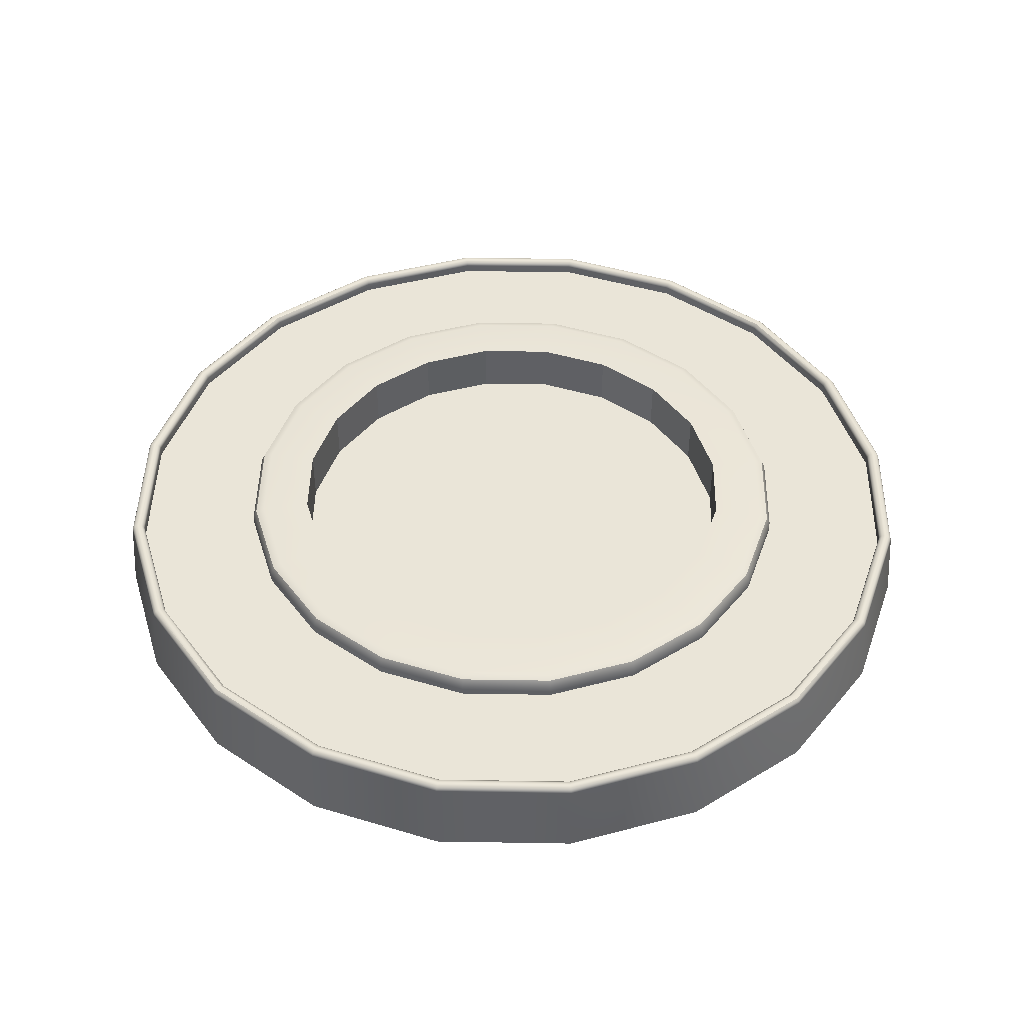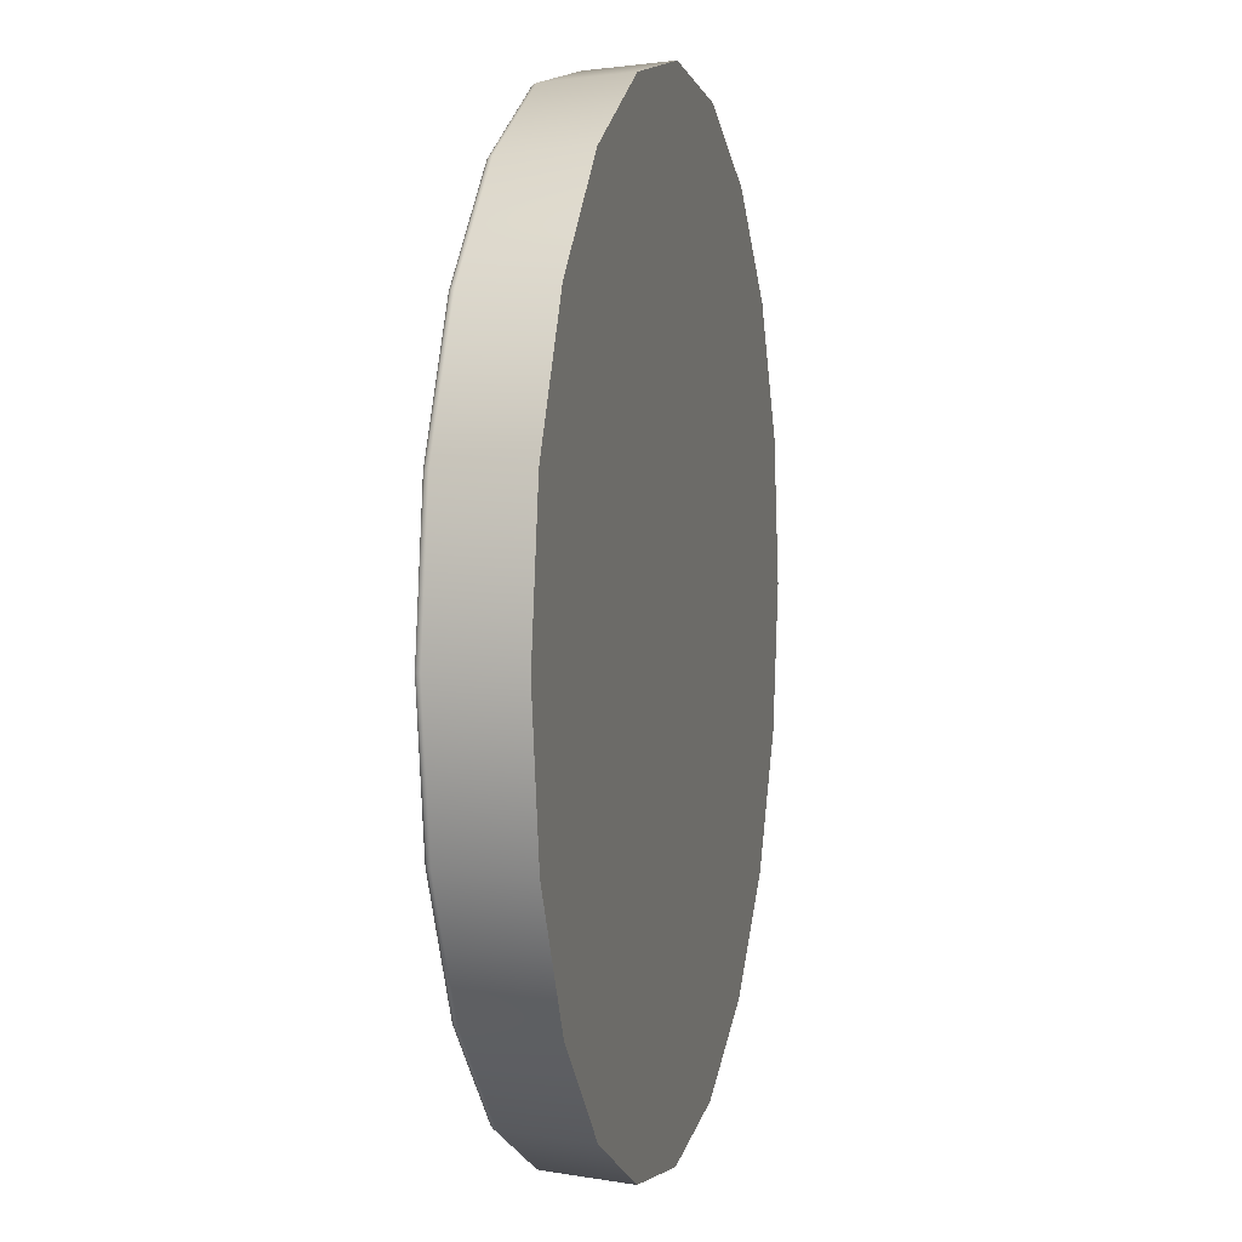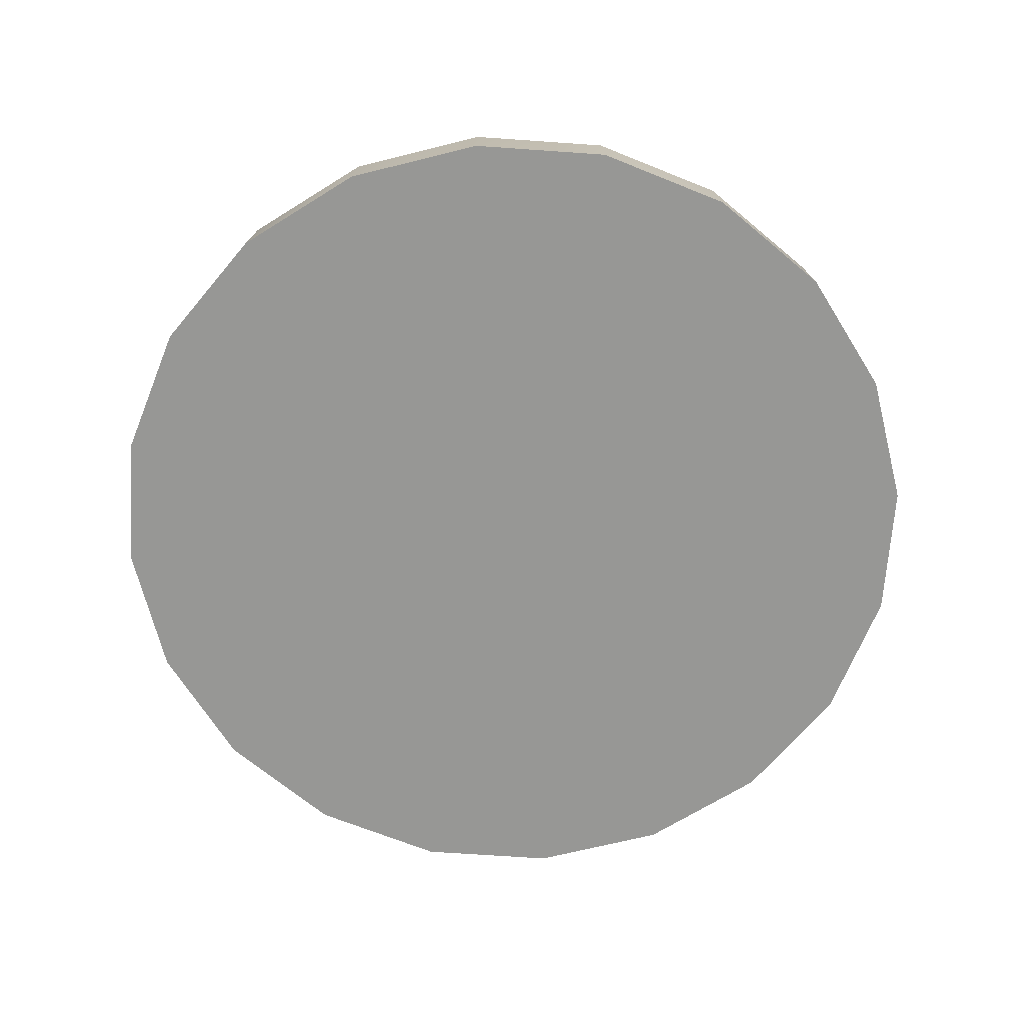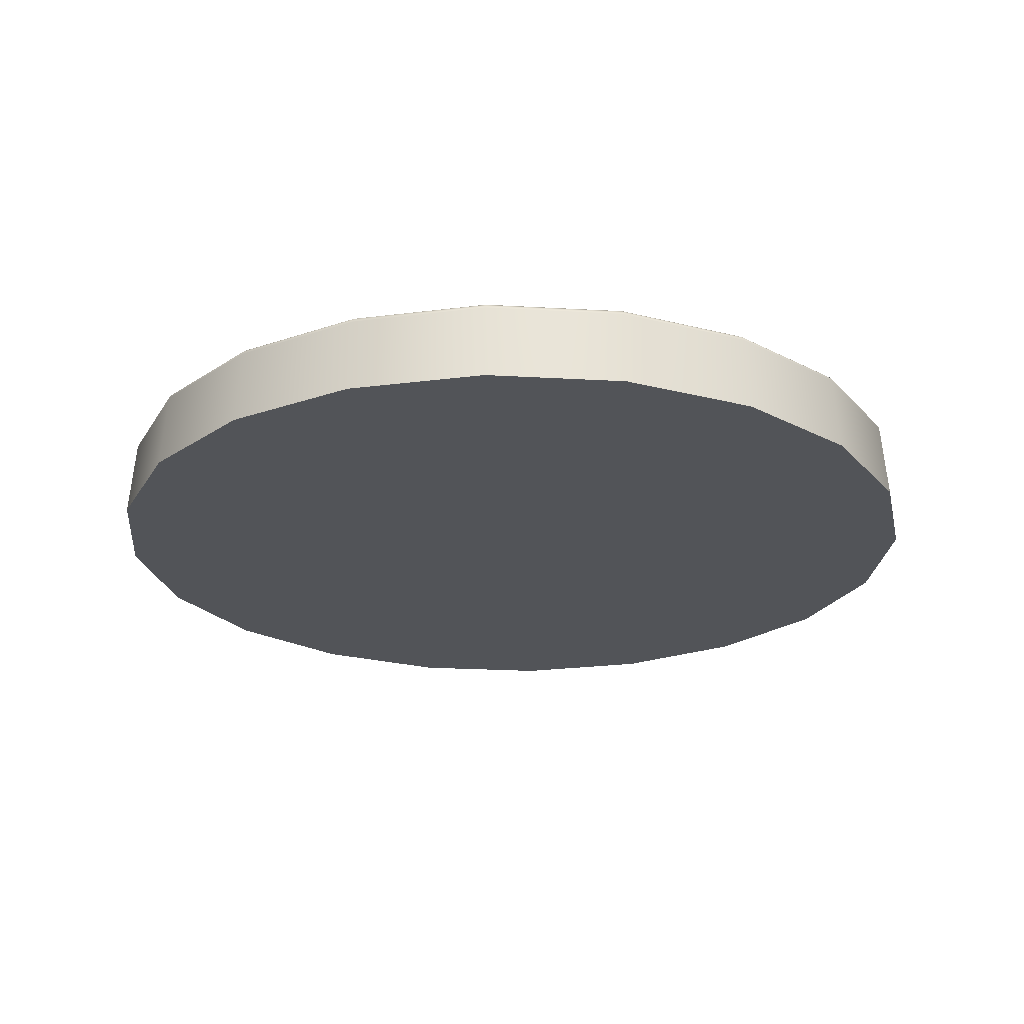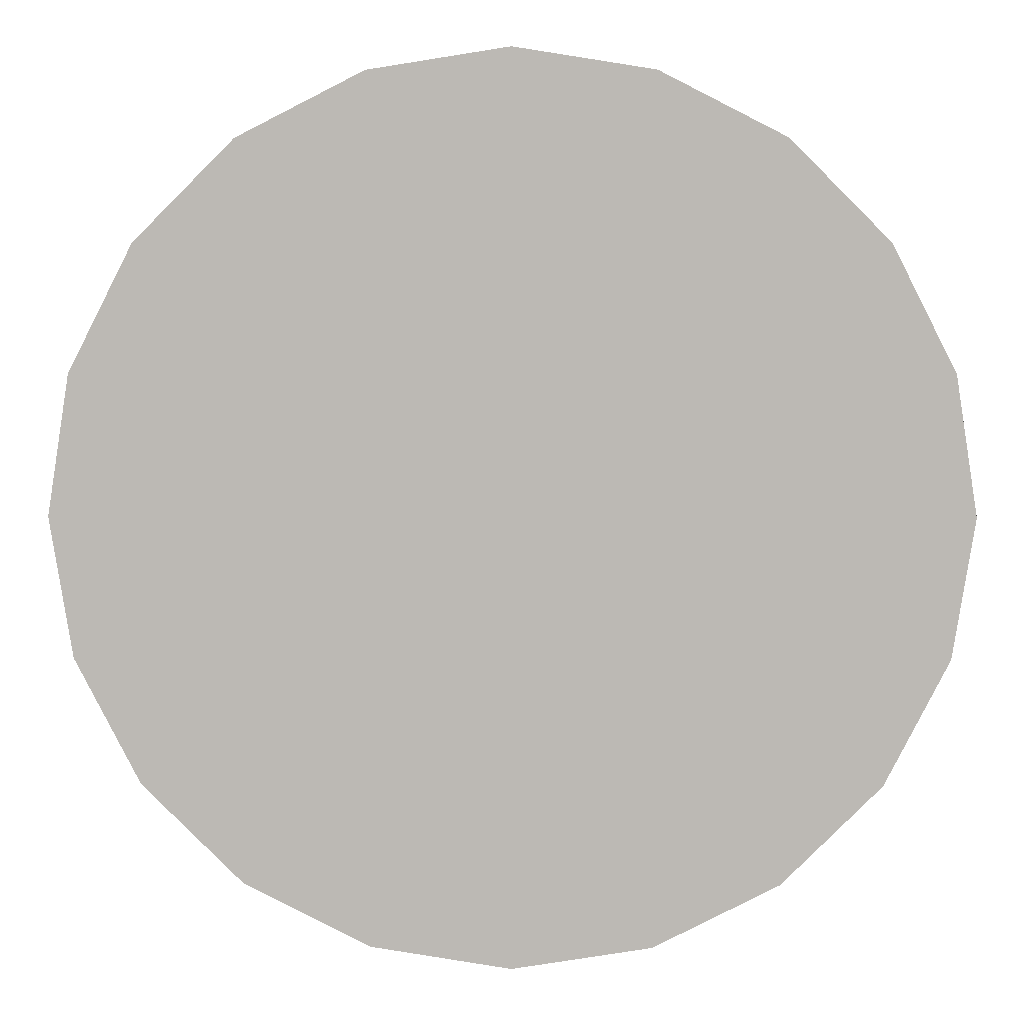
<metadata>
{"format":"obj","ext":"obj","renderer":"f3d","projection":"perspective","resolution":1024,"background":"white","views":[{"elev":45.4,"azim":136.1,"up":"+Y"},{"elev":4.8,"azim":-76.5,"up":"+Z"},{"elev":-68.1,"azim":-13.0,"up":"+Y"},{"elev":-23.2,"azim":-68.6,"up":"+Y"},{"elev":6.6,"azim":0.8,"up":"+Z"}]}
</metadata>
<code>
g default
v 2.346 0.1805 -0.7621
v 1.995 0.1805 -1.45
v 1.45 0.1805 -1.995
v 0.7621 0.1805 -2.346
v 0 0.1805 -2.466
v -0.7621 0.1805 -2.346
v -1.45 0.1805 -1.995
v -1.995 0.1805 -1.45
v -2.346 0.1805 -0.7621
v -2.466 0.1805 0
v -2.346 0.1805 0.7621
v -1.995 0.1805 1.45
v -1.45 0.1805 1.995
v -0.7621 0.1805 2.346
v -0 0.1805 2.466
v 0.7621 0.1805 2.346
v 1.45 0.1805 1.995
v 1.995 0.1805 1.45
v 2.346 0.1805 0.7621
v 2.466 0.1805 0
v 0 0.1805 0
v 2.239 0.5633 -0.7275
v 1.905 0.5633 -1.384
v 1.384 0.5633 -1.905
v 0.7275 0.5633 -2.239
v -0 0.5633 -2.354
v -0.7275 0.5633 -2.239
v -1.384 0.5633 -1.905
v -1.905 0.5633 -1.384
v -2.239 0.5633 -0.7275
v -2.354 0.5633 -0
v -2.239 0.5633 0.7275
v -1.905 0.5633 1.384
v -1.384 0.5633 1.905
v -0.7275 0.5633 2.239
v -0 0.5633 2.354
v 0.7275 0.5633 2.239
v 1.384 0.5633 1.905
v 1.905 0.5633 1.384
v 2.239 0.5633 0.7275
v 2.354 0.5633 -0
v 1.582 0.5633 -0.5141
v 1.346 0.5633 -0.9779
v 0.9779 0.5633 -1.346
v 0.5141 0.5633 -1.582
v -0 0.5633 -1.664
v -0.5141 0.5633 -1.582
v -0.9779 0.5633 -1.346
v -1.346 0.5633 -0.9779
v -1.582 0.5633 -0.5141
v -1.664 0.5633 -0
v -1.582 0.5633 0.5141
v -1.346 0.5633 0.9779
v -0.9779 0.5633 1.346
v -0.5141 0.5633 1.582
v -0 0.5633 1.664
v 0.5141 0.5633 1.582
v 0.9779 0.5633 1.346
v 1.346 0.5633 0.9779
v 1.582 0.5633 0.5141
v 1.664 0.5633 -0
v 2.312 0.6125 -0.7511
v 2.307 0.629 -0.7495
v 2.293 0.6411 -0.7452
v 2.275 0.6455 -0.7393
v 1.966 0.6125 -1.429
v 1.962 0.629 -1.426
v 1.951 0.6411 -1.417
v 1.935 0.6455 -1.406
v 1.429 0.6125 -1.966
v 1.426 0.629 -1.962
v 1.417 0.6411 -1.951
v 1.406 0.6455 -1.935
v 0.7511 0.6125 -2.312
v 0.7495 0.629 -2.307
v 0.7452 0.6411 -2.293
v 0.7393 0.6455 -2.275
v 0 0.6125 -2.431
v 0 0.629 -2.425
v 0 0.6411 -2.411
v -0 0.6455 -2.392
v -0.7511 0.6125 -2.312
v -0.7495 0.629 -2.307
v -0.7452 0.6411 -2.293
v -0.7393 0.6455 -2.275
v -1.429 0.6125 -1.966
v -1.426 0.629 -1.962
v -1.417 0.6411 -1.951
v -1.406 0.6455 -1.935
v -1.966 0.6125 -1.429
v -1.962 0.629 -1.426
v -1.951 0.6411 -1.417
v -1.935 0.6455 -1.406
v -2.312 0.6125 -0.7511
v -2.307 0.629 -0.7495
v -2.293 0.6411 -0.7452
v -2.275 0.6455 -0.7393
v -2.431 0.6125 0
v -2.425 0.629 -0
v -2.411 0.6411 -0
v -2.392 0.6455 -0
v -2.312 0.6125 0.7511
v -2.307 0.629 0.7495
v -2.293 0.6411 0.7452
v -2.275 0.6455 0.7393
v -1.966 0.6125 1.429
v -1.962 0.629 1.426
v -1.951 0.6411 1.417
v -1.935 0.6455 1.406
v -1.429 0.6125 1.966
v -1.426 0.629 1.962
v -1.417 0.6411 1.951
v -1.406 0.6455 1.935
v -0.7511 0.6125 2.312
v -0.7495 0.629 2.307
v -0.7452 0.6411 2.293
v -0.7393 0.6455 2.275
v -0 0.6125 2.431
v -0 0.629 2.425
v -0 0.6411 2.411
v -0 0.6455 2.392
v 0.7511 0.6125 2.312
v 0.7495 0.629 2.307
v 0.7452 0.6411 2.293
v 0.7393 0.6455 2.275
v 1.429 0.6125 1.966
v 1.426 0.629 1.962
v 1.417 0.6411 1.951
v 1.406 0.6455 1.935
v 1.966 0.6125 1.429
v 1.962 0.629 1.426
v 1.951 0.6411 1.417
v 1.935 0.6455 1.406
v 2.312 0.6125 0.7511
v 2.307 0.629 0.7495
v 2.293 0.6411 0.7452
v 2.275 0.6455 0.7393
v 2.431 0.6125 0
v 2.425 0.629 -0
v 2.411 0.6411 -0
v 2.392 0.6455 -0
v 2.257 0.6411 -0.7334
v 2.244 0.629 -0.7291
v 2.239 0.6125 -0.7275
v 1.92 0.6411 -1.395
v 1.909 0.629 -1.387
v 1.905 0.6125 -1.384
v 1.395 0.6411 -1.92
v 1.387 0.629 -1.909
v 1.384 0.6125 -1.905
v 0.7334 0.6411 -2.257
v 0.7291 0.629 -2.244
v 0.7275 0.6125 -2.239
v -0 0.6411 -2.373
v -0 0.629 -2.359
v -0 0.6125 -2.354
v -0.7334 0.6411 -2.257
v -0.7291 0.629 -2.244
v -0.7275 0.6125 -2.239
v -1.395 0.6411 -1.92
v -1.387 0.629 -1.909
v -1.384 0.6125 -1.905
v -1.92 0.6411 -1.395
v -1.909 0.629 -1.387
v -1.905 0.6125 -1.384
v -2.257 0.6411 -0.7334
v -2.244 0.629 -0.7291
v -2.239 0.6125 -0.7275
v -2.373 0.6411 -0
v -2.359 0.629 -0
v -2.354 0.6125 -0
v -2.257 0.6411 0.7334
v -2.244 0.629 0.7291
v -2.239 0.6125 0.7275
v -1.92 0.6411 1.395
v -1.909 0.629 1.387
v -1.905 0.6125 1.384
v -1.395 0.6411 1.92
v -1.387 0.629 1.909
v -1.384 0.6125 1.905
v -0.7334 0.6411 2.257
v -0.7291 0.629 2.244
v -0.7275 0.6125 2.239
v -0 0.6411 2.373
v -0 0.629 2.359
v -0 0.6125 2.354
v 0.7334 0.6411 2.257
v 0.7291 0.629 2.244
v 0.7275 0.6125 2.239
v 1.395 0.6411 1.92
v 1.387 0.629 1.909
v 1.384 0.6125 1.905
v 1.92 0.6411 1.395
v 1.909 0.629 1.387
v 1.905 0.6125 1.384
v 2.257 0.6411 0.7334
v 2.244 0.629 0.7291
v 2.239 0.6125 0.7275
v 2.373 0.6411 -0
v 2.359 0.629 -0
v 2.354 0.6125 -0
v 1.254 0.6868 -0.4074
v 1.067 0.6868 -0.7749
v 0.7749 0.6868 -1.067
v 0.4074 0.6868 -1.254
v -0 0.6868 -1.318
v -0.4074 0.6868 -1.254
v -0.7749 0.6868 -1.067
v -1.067 0.6868 -0.7749
v -1.254 0.6868 -0.4074
v -1.318 0.6868 -0
v -1.254 0.6868 0.4074
v -1.067 0.6868 0.7749
v -0.7749 0.6868 1.067
v -0.4074 0.6868 1.254
v -0 0.6868 1.318
v 0.4074 0.6868 1.254
v 0.7749 0.6868 1.067
v 1.067 0.6868 0.7749
v 1.254 0.6868 0.4074
v 1.318 0.6868 -0
v 1.254 0.3859 -0.4074
v 1.067 0.3859 -0.7749
v -0 0.3859 -0
v 0.7749 0.3859 -1.067
v 0.4074 0.3859 -1.254
v -0 0.3859 -1.318
v -0.4074 0.3859 -1.254
v -0.7749 0.3859 -1.067
v -1.067 0.3859 -0.7749
v -1.254 0.3859 -0.4074
v -1.318 0.3859 -0
v -1.254 0.3859 0.4074
v -1.067 0.3859 0.7749
v -0.7749 0.3859 1.067
v -0.4074 0.3859 1.254
v -0 0.3859 1.318
v 0.4074 0.3859 1.254
v 0.7749 0.3859 1.067
v 1.067 0.3859 0.7749
v 1.254 0.3859 0.4074
v 1.318 0.3859 -0
v 1.582 0.6251 -0.5141
v 1.562 0.6687 -0.5077
v 1.514 0.6868 -0.4921
v 1.346 0.6251 -0.9779
v 1.329 0.6687 -0.9656
v 1.288 0.6868 -0.9359
v 0.9779 0.6251 -1.346
v 0.9656 0.6687 -1.329
v 0.9359 0.6868 -1.288
v 0.5141 0.6251 -1.582
v 0.5077 0.6687 -1.562
v 0.4921 0.6868 -1.514
v -0 0.6251 -1.664
v -0 0.6687 -1.643
v -0 0.6868 -1.592
v -0.5141 0.6251 -1.582
v -0.5077 0.6687 -1.562
v -0.4921 0.6868 -1.514
v -0.9779 0.6251 -1.346
v -0.9656 0.6687 -1.329
v -0.9359 0.6868 -1.288
v -1.346 0.6251 -0.9779
v -1.329 0.6687 -0.9656
v -1.288 0.6868 -0.9359
v -1.582 0.6251 -0.5141
v -1.562 0.6687 -0.5077
v -1.514 0.6868 -0.4921
v -1.664 0.6251 -0
v -1.643 0.6687 -0
v -1.592 0.6868 -0
v -1.582 0.6251 0.5141
v -1.562 0.6687 0.5077
v -1.514 0.6868 0.4921
v -1.346 0.6251 0.9779
v -1.329 0.6687 0.9656
v -1.288 0.6868 0.9359
v -0.9779 0.6251 1.346
v -0.9656 0.6687 1.329
v -0.9359 0.6868 1.288
v -0.5141 0.6251 1.582
v -0.5077 0.6687 1.562
v -0.4921 0.6868 1.514
v -0 0.6251 1.664
v -0 0.6687 1.643
v -0 0.6868 1.592
v 0.5141 0.6251 1.582
v 0.5077 0.6687 1.562
v 0.4921 0.6868 1.514
v 0.9779 0.6251 1.346
v 0.9656 0.6687 1.329
v 0.9359 0.6868 1.288
v 1.346 0.6251 0.9779
v 1.329 0.6687 0.9656
v 1.288 0.6868 0.9359
v 1.582 0.6251 0.5141
v 1.562 0.6687 0.5077
v 1.514 0.6868 0.4921
v 1.664 0.6251 -0
v 1.643 0.6687 -0
v 1.592 0.6868 -0
g pCylinder1
f 2 1 21
f 3 2 21
f 4 3 21
f 5 4 21
f 6 5 21
f 7 6 21
f 8 7 21
f 9 8 21
f 10 9 21
f 11 10 21
f 12 11 21
f 13 12 21
f 14 13 21
f 15 14 21
f 16 15 21
f 17 16 21
f 18 17 21
f 19 18 21
f 20 19 21
f 1 20 21
f 222 223 224
f 223 225 224
f 225 226 224
f 226 227 224
f 227 228 224
f 228 229 224
f 229 230 224
f 230 231 224
f 231 232 224
f 232 233 224
f 233 234 224
f 234 235 224
f 235 236 224
f 236 237 224
f 237 238 224
f 238 239 224
f 239 240 224
f 240 241 224
f 241 242 224
f 242 222 224
f 22 23 43 42
f 23 24 44 43
f 24 25 45 44
f 25 26 46 45
f 26 27 47 46
f 27 28 48 47
f 28 29 49 48
f 29 30 50 49
f 30 31 51 50
f 31 32 52 51
f 32 33 53 52
f 33 34 54 53
f 34 35 55 54
f 35 36 56 55
f 36 37 57 56
f 37 38 58 57
f 38 39 59 58
f 39 40 60 59
f 40 41 61 60
f 41 22 42 61
f 1 2 66 62
f 2 3 70 66
f 3 4 74 70
f 4 5 78 74
f 5 6 82 78
f 6 7 86 82
f 7 8 90 86
f 8 9 94 90
f 9 10 98 94
f 10 11 102 98
f 11 12 106 102
f 12 13 110 106
f 13 14 114 110
f 14 15 118 114
f 15 16 122 118
f 16 17 126 122
f 17 18 130 126
f 18 19 134 130
f 19 20 138 134
f 20 1 62 138
f 144 147 23 22
f 147 150 24 23
f 150 153 25 24
f 153 156 26 25
f 156 159 27 26
f 159 162 28 27
f 162 165 29 28
f 165 168 30 29
f 168 171 31 30
f 171 174 32 31
f 174 177 33 32
f 177 180 34 33
f 180 183 35 34
f 183 186 36 35
f 186 189 37 36
f 189 192 38 37
f 192 195 39 38
f 195 198 40 39
f 198 201 41 40
f 201 144 22 41
f 64 65 141 140
f 62 63 139 138
f 63 64 140 139
f 65 64 68 69
f 64 63 67 68
f 63 62 66 67
f 69 68 72 73
f 68 67 71 72
f 67 66 70 71
f 73 72 76 77
f 72 71 75 76
f 71 70 74 75
f 77 76 80 81
f 76 75 79 80
f 75 74 78 79
f 81 80 84 85
f 80 79 83 84
f 79 78 82 83
f 85 84 88 89
f 84 83 87 88
f 83 82 86 87
f 89 88 92 93
f 88 87 91 92
f 87 86 90 91
f 93 92 96 97
f 92 91 95 96
f 91 90 94 95
f 97 96 100 101
f 96 95 99 100
f 95 94 98 99
f 101 100 104 105
f 100 99 103 104
f 99 98 102 103
f 105 104 108 109
f 104 103 107 108
f 103 102 106 107
f 109 108 112 113
f 108 107 111 112
f 107 106 110 111
f 113 112 116 117
f 112 111 115 116
f 111 110 114 115
f 117 116 120 121
f 116 115 119 120
f 115 114 118 119
f 121 120 124 125
f 120 119 123 124
f 119 118 122 123
f 125 124 128 129
f 124 123 127 128
f 123 122 126 127
f 129 128 132 133
f 128 127 131 132
f 127 126 130 131
f 133 132 136 137
f 132 131 135 136
f 131 130 134 135
f 137 136 140 141
f 136 135 139 140
f 135 134 138 139
f 143 144 201 200
f 65 142 199 141
f 142 143 200 199
f 144 143 146 147
f 143 142 145 146
f 142 65 69 145
f 147 146 149 150
f 146 145 148 149
f 145 69 73 148
f 150 149 152 153
f 149 148 151 152
f 148 73 77 151
f 153 152 155 156
f 152 151 154 155
f 151 77 81 154
f 156 155 158 159
f 155 154 157 158
f 154 81 85 157
f 159 158 161 162
f 158 157 160 161
f 157 85 89 160
f 162 161 164 165
f 161 160 163 164
f 160 89 93 163
f 165 164 167 168
f 164 163 166 167
f 163 93 97 166
f 168 167 170 171
f 167 166 169 170
f 166 97 101 169
f 171 170 173 174
f 170 169 172 173
f 169 101 105 172
f 174 173 176 177
f 173 172 175 176
f 172 105 109 175
f 177 176 179 180
f 176 175 178 179
f 175 109 113 178
f 180 179 182 183
f 179 178 181 182
f 178 113 117 181
f 183 182 185 186
f 182 181 184 185
f 181 117 121 184
f 186 185 188 189
f 185 184 187 188
f 184 121 125 187
f 189 188 191 192
f 188 187 190 191
f 187 125 129 190
f 192 191 194 195
f 191 190 193 194
f 190 129 133 193
f 195 194 197 198
f 194 193 196 197
f 193 133 137 196
f 198 197 200 201
f 197 196 199 200
f 196 137 141 199
f 202 203 223 222
f 203 204 225 223
f 204 205 226 225
f 205 206 227 226
f 206 207 228 227
f 207 208 229 228
f 208 209 230 229
f 209 210 231 230
f 210 211 232 231
f 211 212 233 232
f 212 213 234 233
f 213 214 235 234
f 214 215 236 235
f 215 216 237 236
f 216 217 238 237
f 217 218 239 238
f 218 219 240 239
f 219 220 241 240
f 220 221 242 241
f 221 202 222 242
f 42 43 246 243
f 43 44 249 246
f 44 45 252 249
f 45 46 255 252
f 46 47 258 255
f 47 48 261 258
f 48 49 264 261
f 49 50 267 264
f 50 51 270 267
f 51 52 273 270
f 52 53 276 273
f 53 54 279 276
f 54 55 282 279
f 55 56 285 282
f 56 57 288 285
f 57 58 291 288
f 58 59 294 291
f 59 60 297 294
f 60 61 300 297
f 61 42 243 300
f 245 248 203 202
f 248 251 204 203
f 251 254 205 204
f 254 257 206 205
f 257 260 207 206
f 260 263 208 207
f 263 266 209 208
f 266 269 210 209
f 269 272 211 210
f 272 275 212 211
f 275 278 213 212
f 278 281 214 213
f 281 284 215 214
f 284 287 216 215
f 287 290 217 216
f 290 293 218 217
f 293 296 219 218
f 296 299 220 219
f 299 302 221 220
f 302 245 202 221
f 243 244 301 300
f 244 245 302 301
f 245 244 247 248
f 244 243 246 247
f 248 247 250 251
f 247 246 249 250
f 251 250 253 254
f 250 249 252 253
f 254 253 256 257
f 253 252 255 256
f 257 256 259 260
f 256 255 258 259
f 260 259 262 263
f 259 258 261 262
f 263 262 265 266
f 262 261 264 265
f 266 265 268 269
f 265 264 267 268
f 269 268 271 272
f 268 267 270 271
f 272 271 274 275
f 271 270 273 274
f 275 274 277 278
f 274 273 276 277
f 278 277 280 281
f 277 276 279 280
f 281 280 283 284
f 280 279 282 283
f 284 283 286 287
f 283 282 285 286
f 287 286 289 290
f 286 285 288 289
f 290 289 292 293
f 289 288 291 292
f 293 292 295 296
f 292 291 294 295
f 296 295 298 299
f 295 294 297 298
f 299 298 301 302
f 298 297 300 301

</code>
